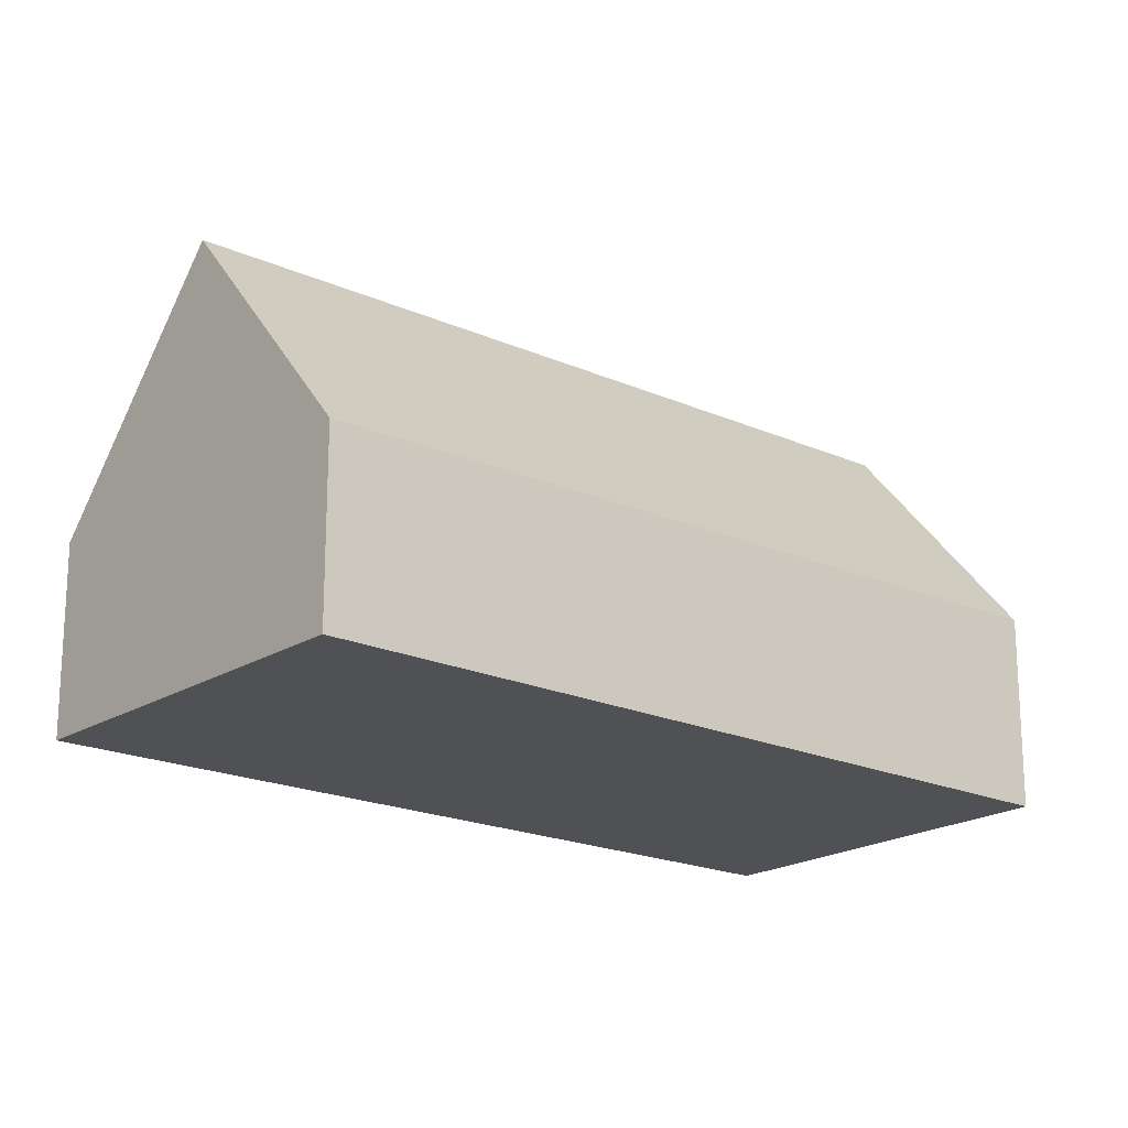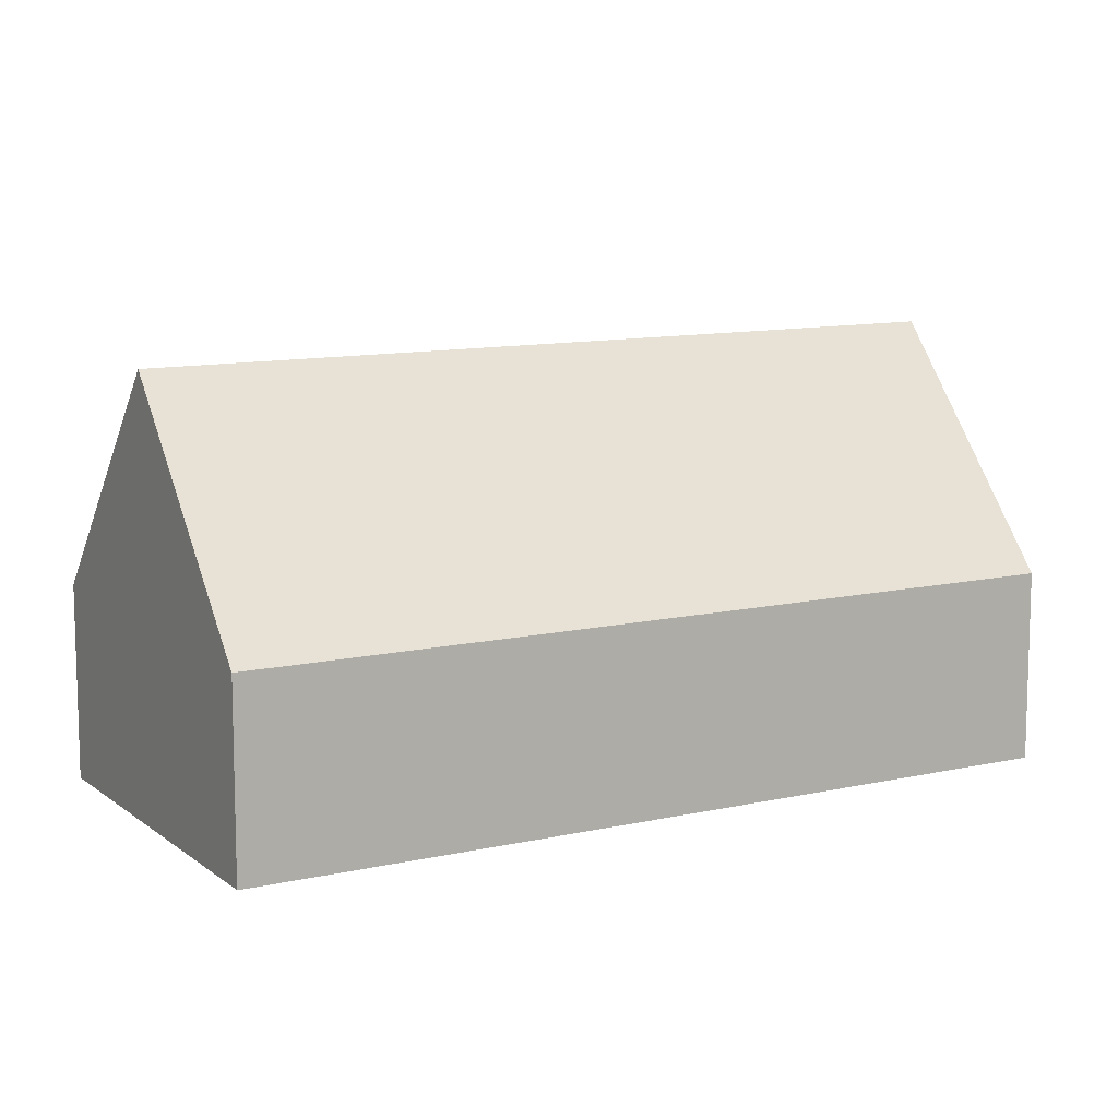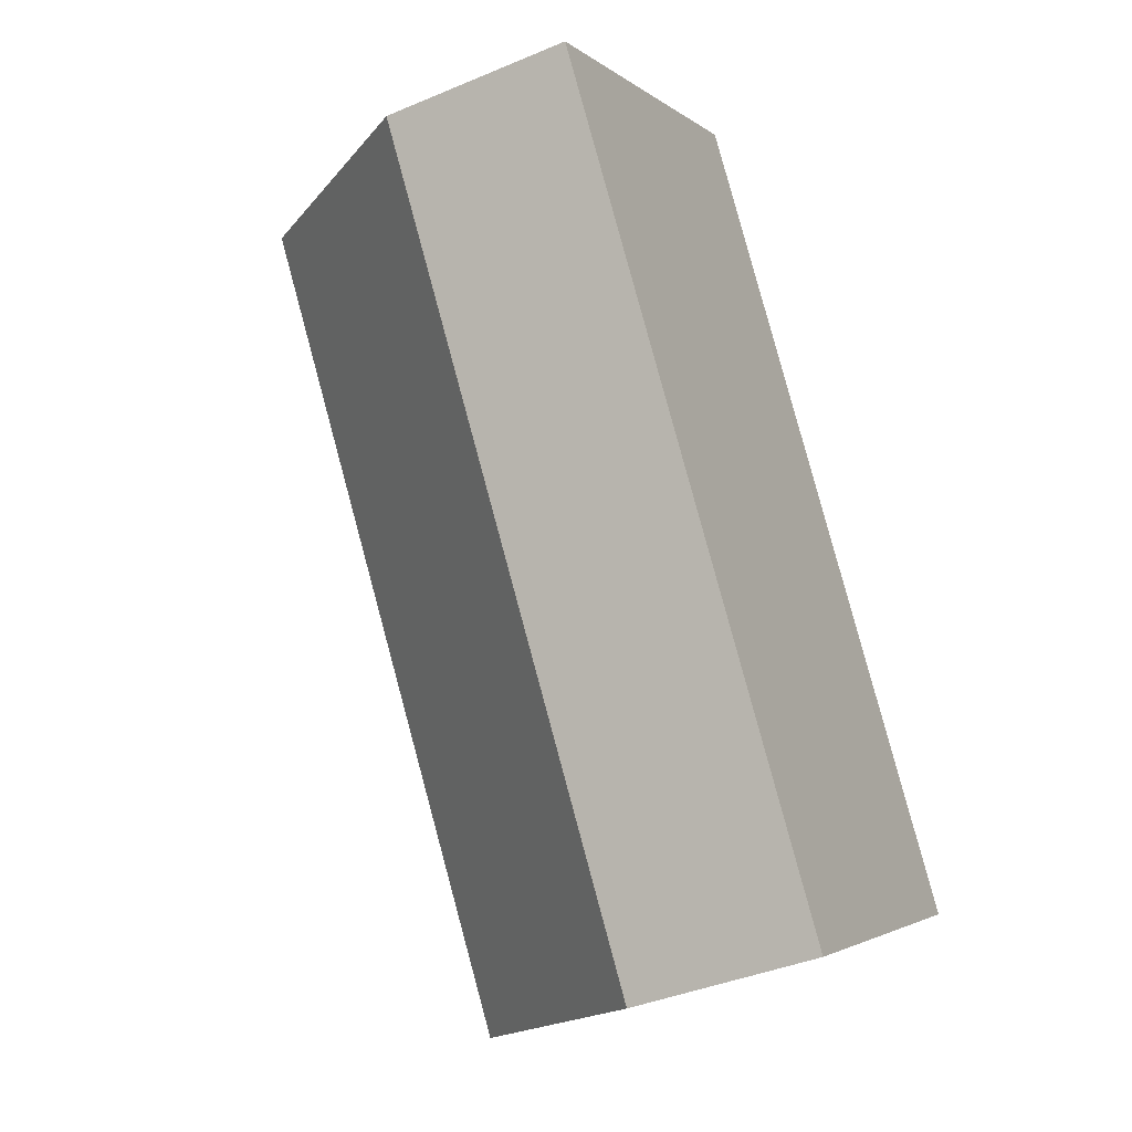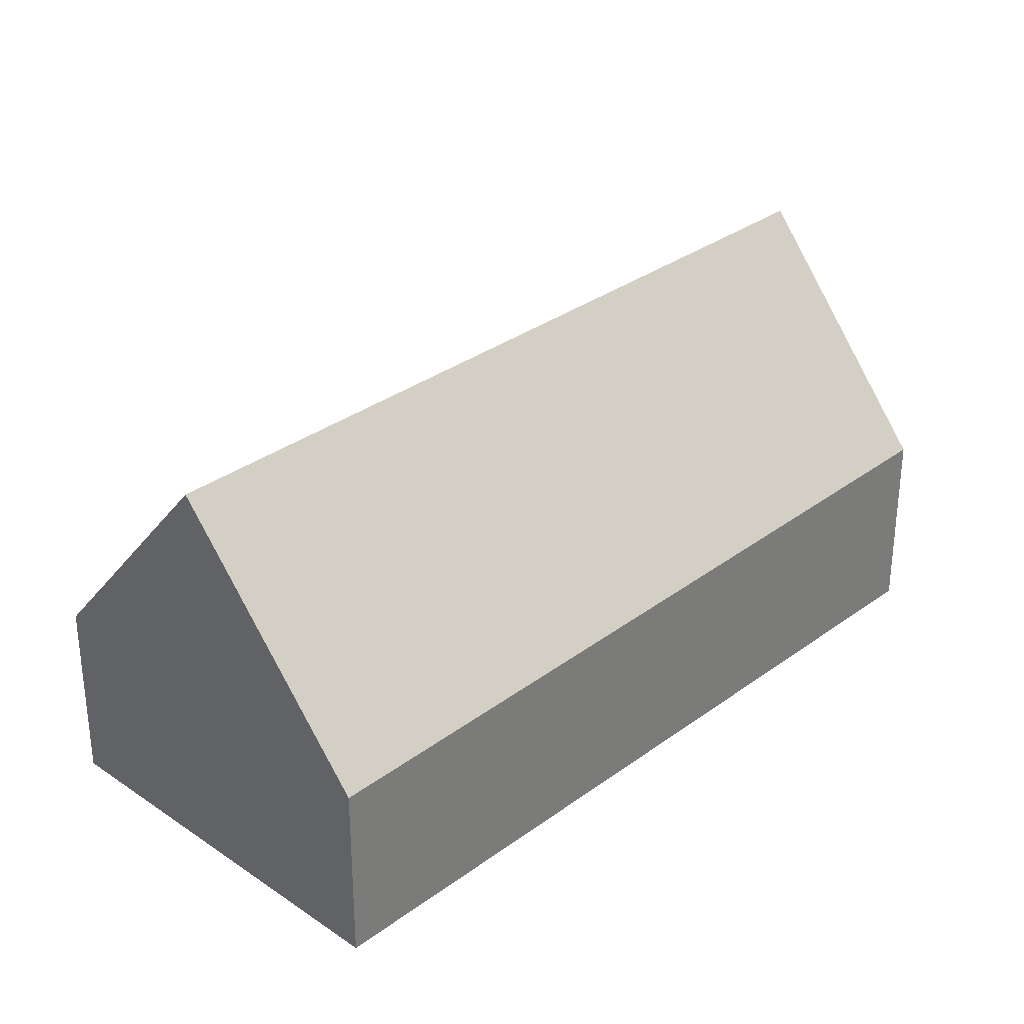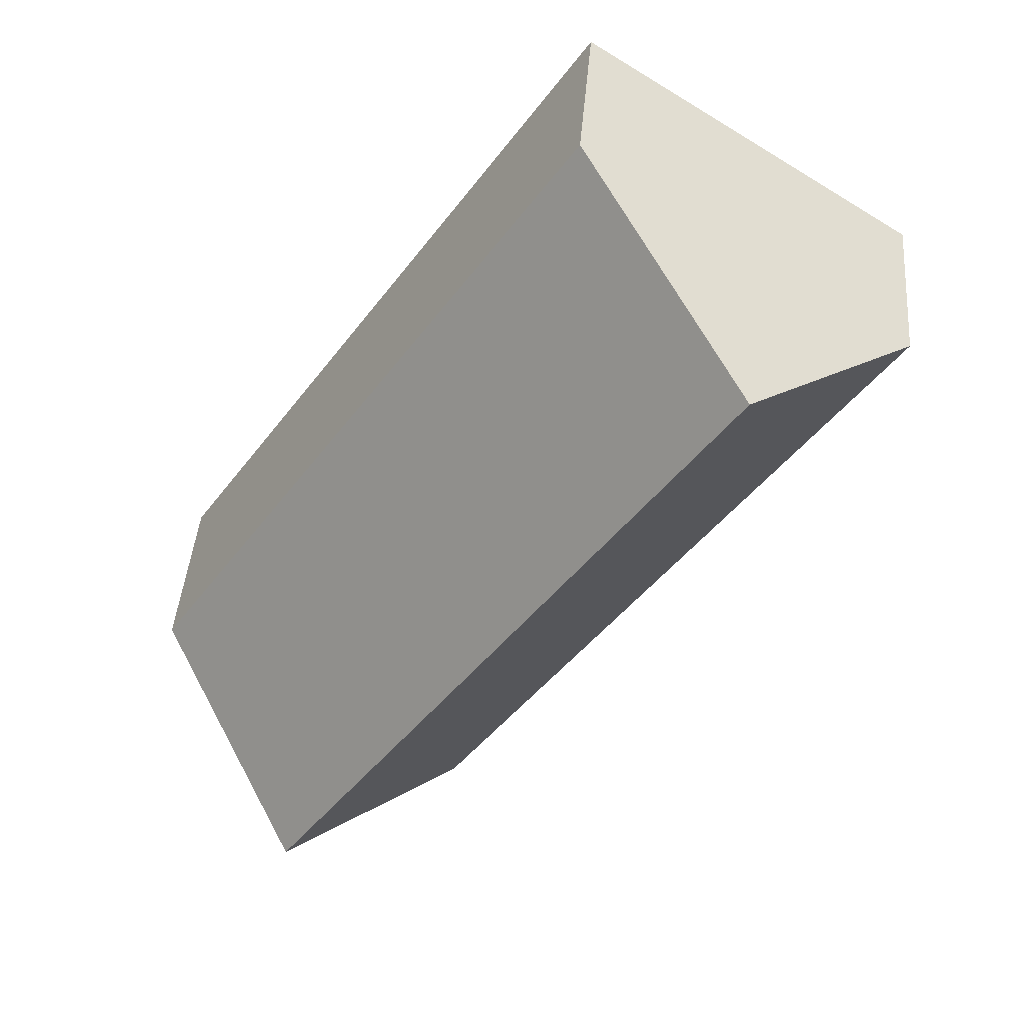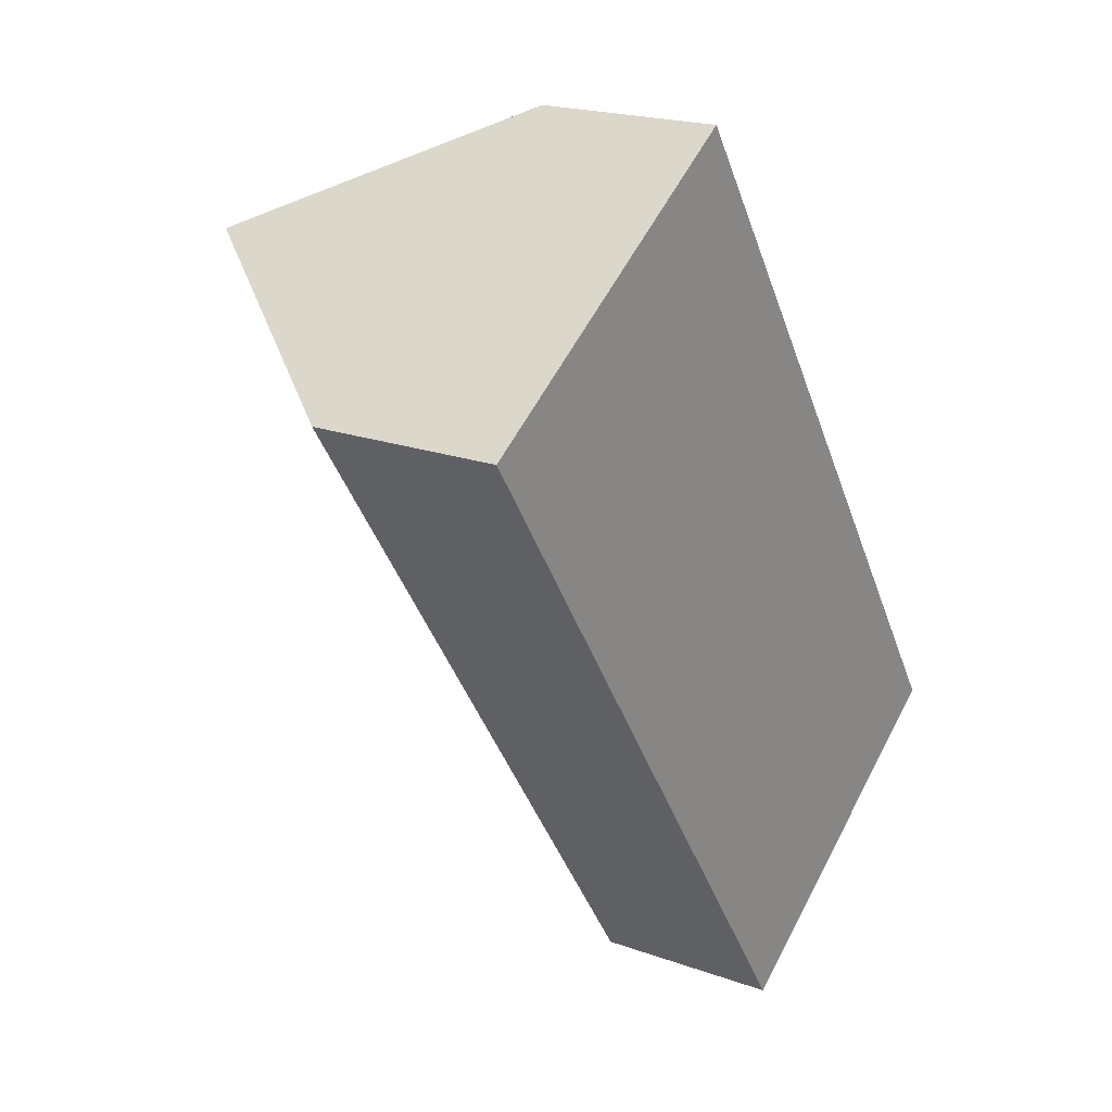
<metadata>
{"format":"obj","ext":"obj","renderer":"f3d","projection":"perspective","resolution":1024,"background":"white","views":[{"elev":-19.6,"azim":16.1,"up":"+Y"},{"elev":11.0,"azim":-153.7,"up":"+Y"},{"elev":-39.7,"azim":-62.3,"up":"+Z"},{"elev":32.5,"azim":10.8,"up":"+Y"},{"elev":43.4,"azim":-175.3,"up":"+Z"},{"elev":20.0,"azim":-56.4,"up":"+Z"}]}
</metadata>
<code>
v  19.2 4.583 -11.46
v  4.003 10.03 2.607
v  8.093 4.375 5.271
v  15.31 10.03 -14.11
v  0 4.494 2.752e-16
v  11.36 4.494 -16.8
v  11.36 1.029e-15 -16.8
v  0 0 0
v  4.003 -1.596e-16 2.607
v  8.093 -3.228e-16 5.271
v  19.2 7.018e-16 -11.46
v  15.31 8.639e-16 -14.11
g defaultobject
f 1 2 3
f 2 1 4
f 5 4 6
f 4 5 2
f 7 5 6
f 5 7 8
f 5 3 2
f 3 5 8
f 3 8 9
f 3 9 10
f 3 11 1
f 11 3 10
f 1 6 4
f 6 1 7
f 7 1 12
f 12 1 11
f 12 8 7
f 8 12 9
f 9 12 11
f 9 11 10

</code>
